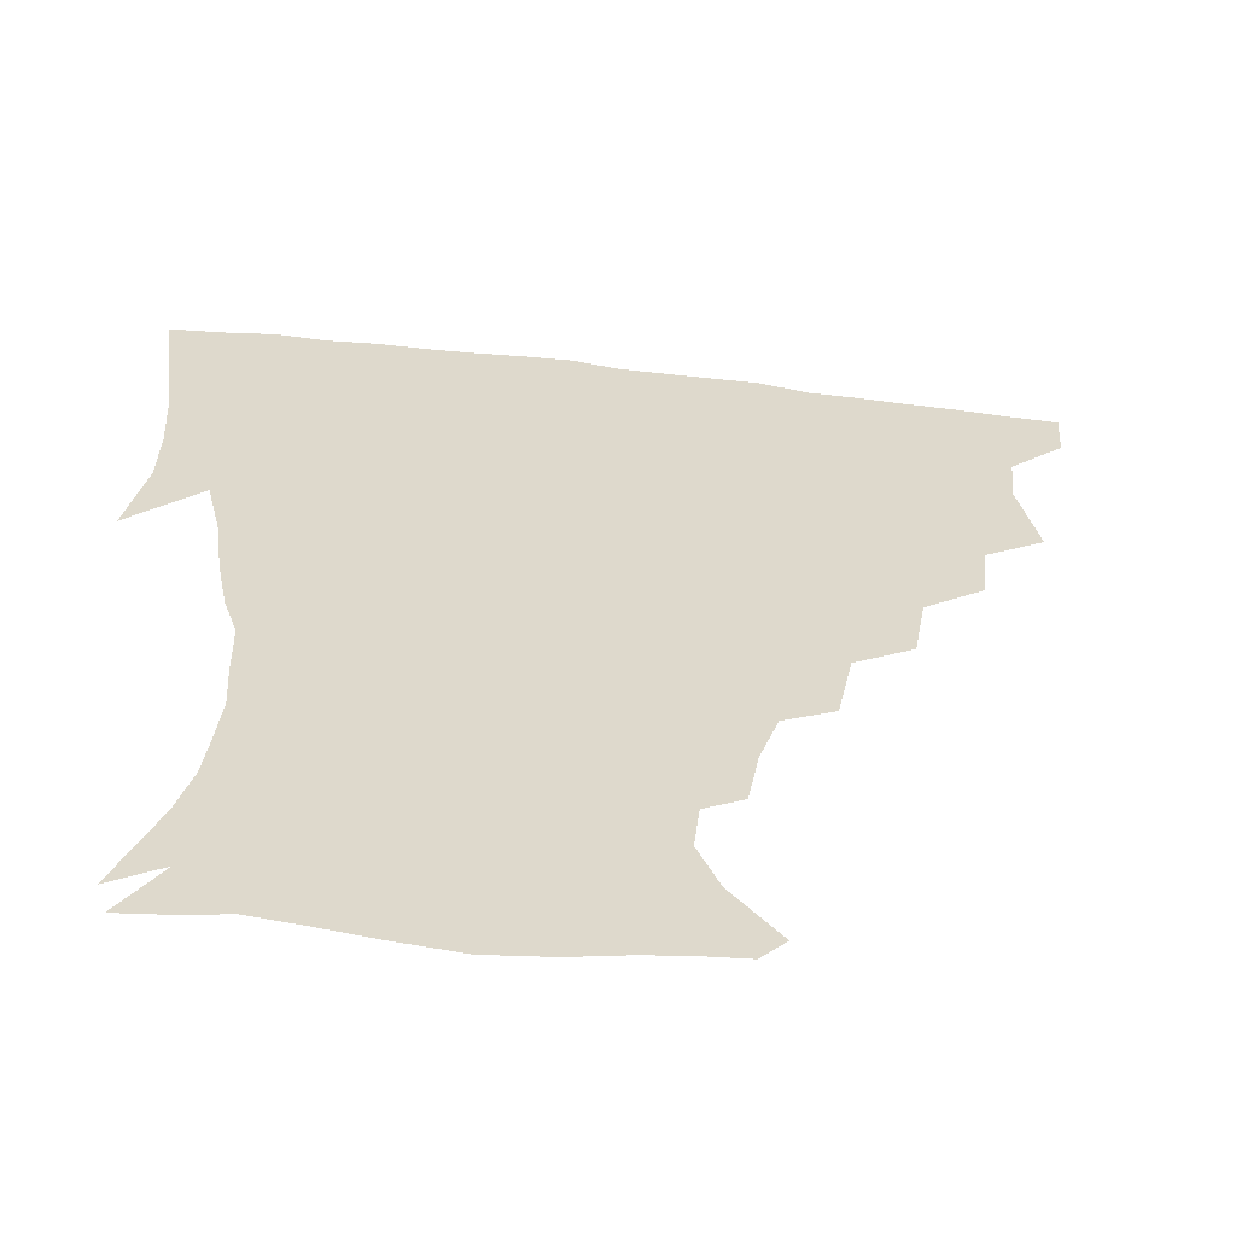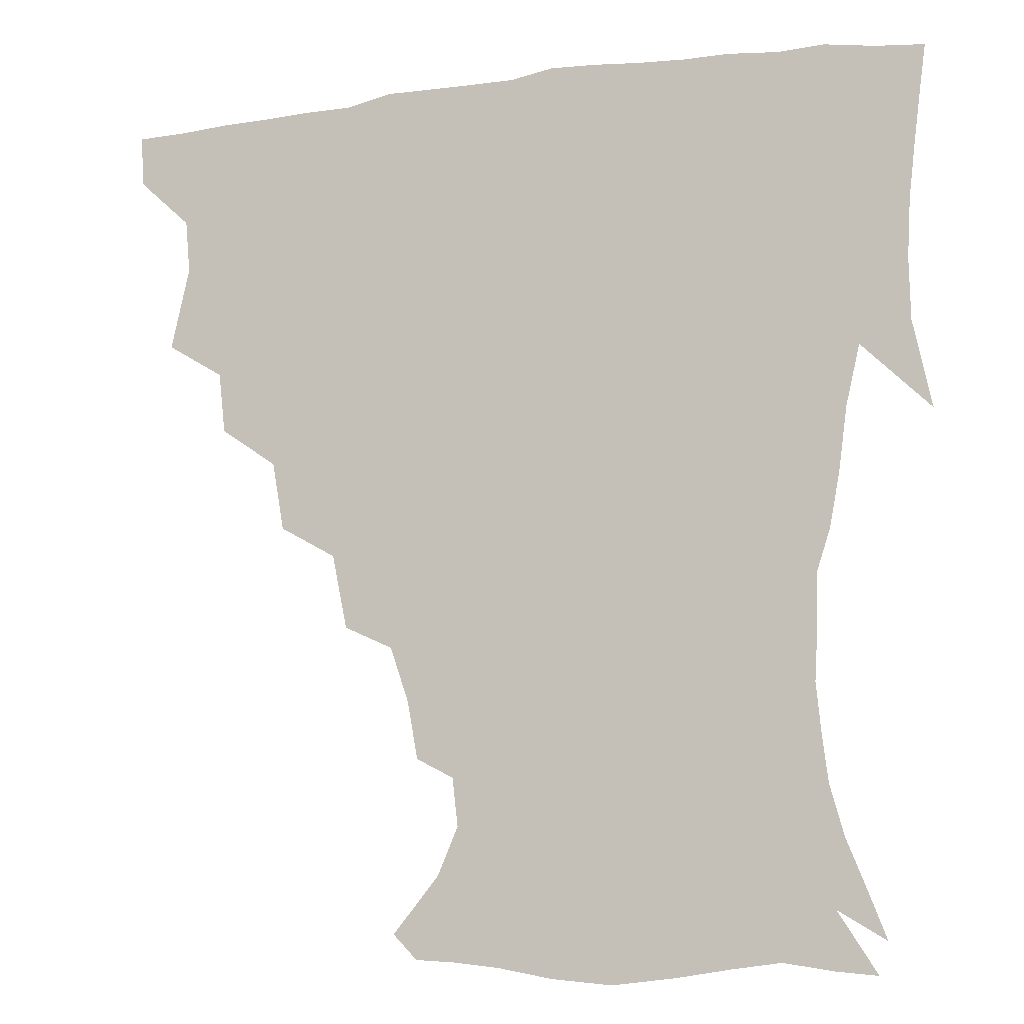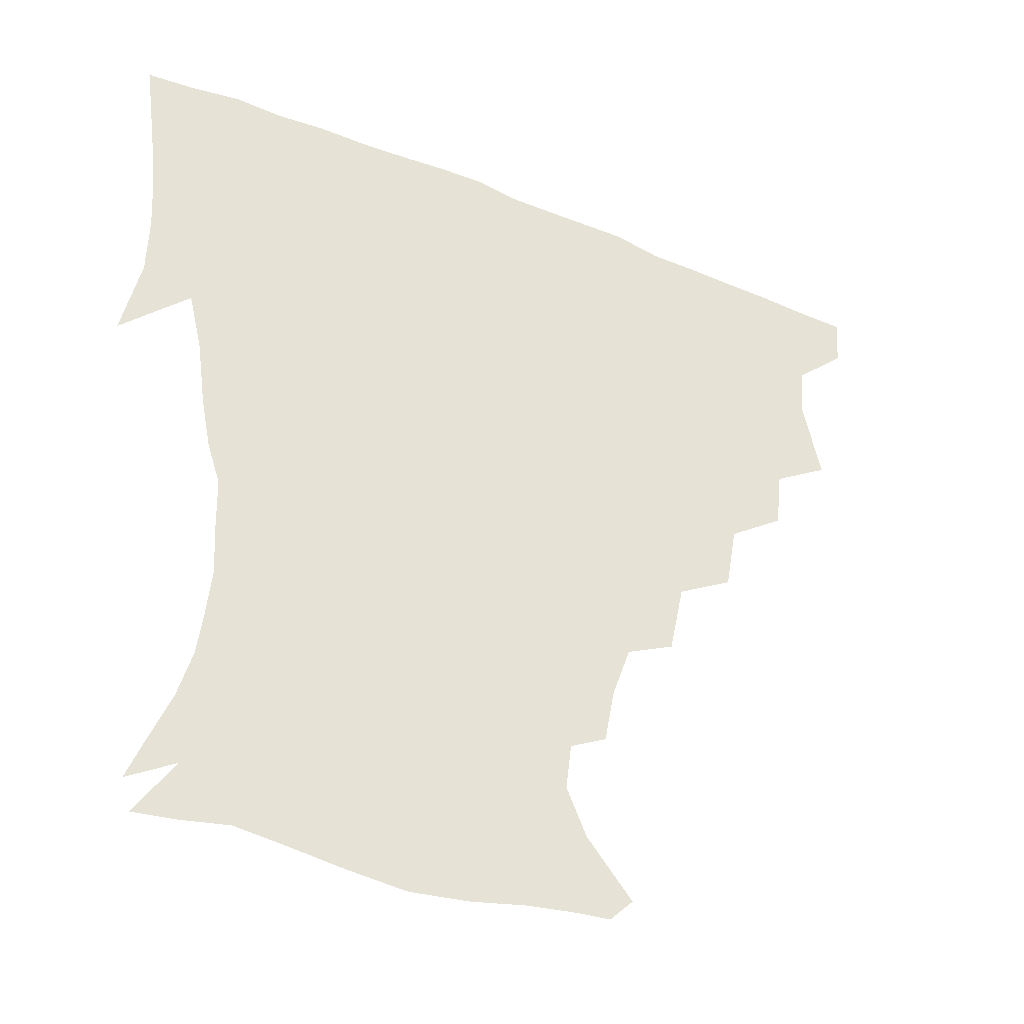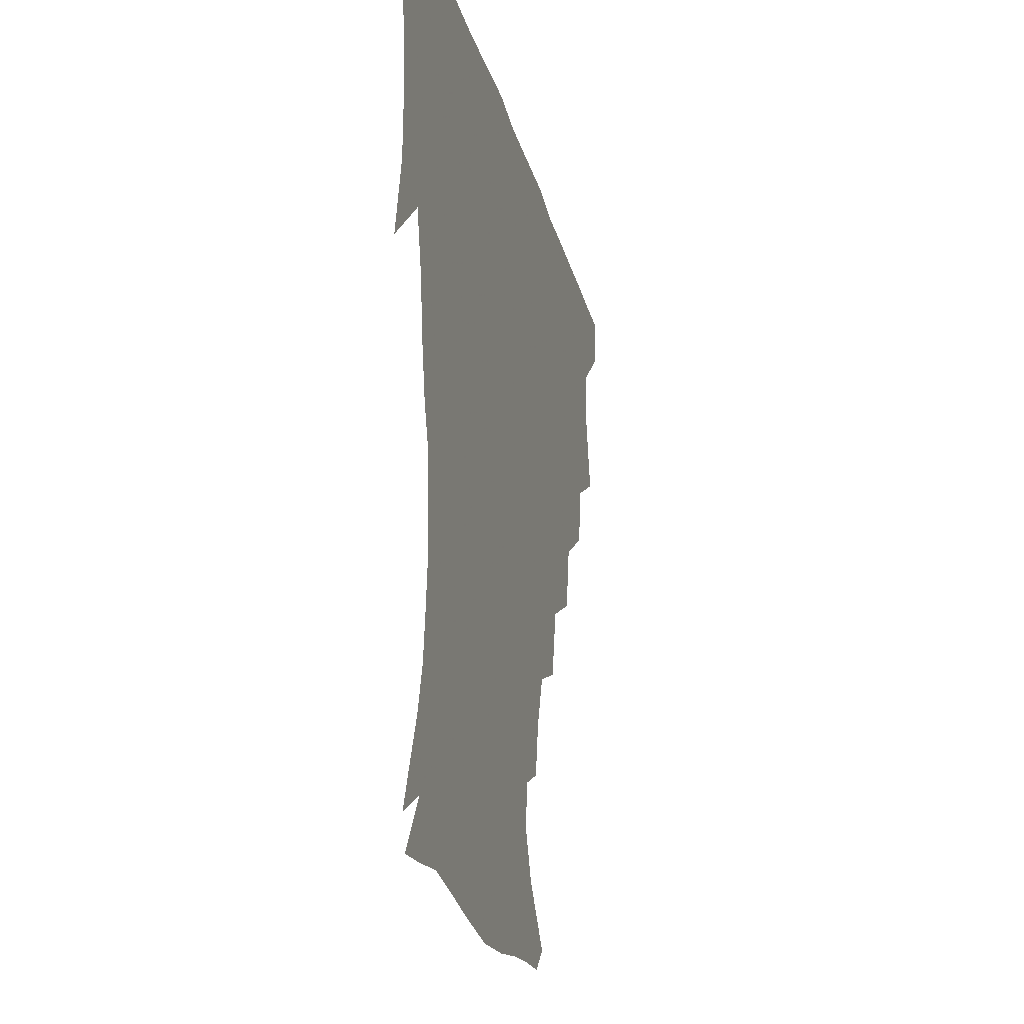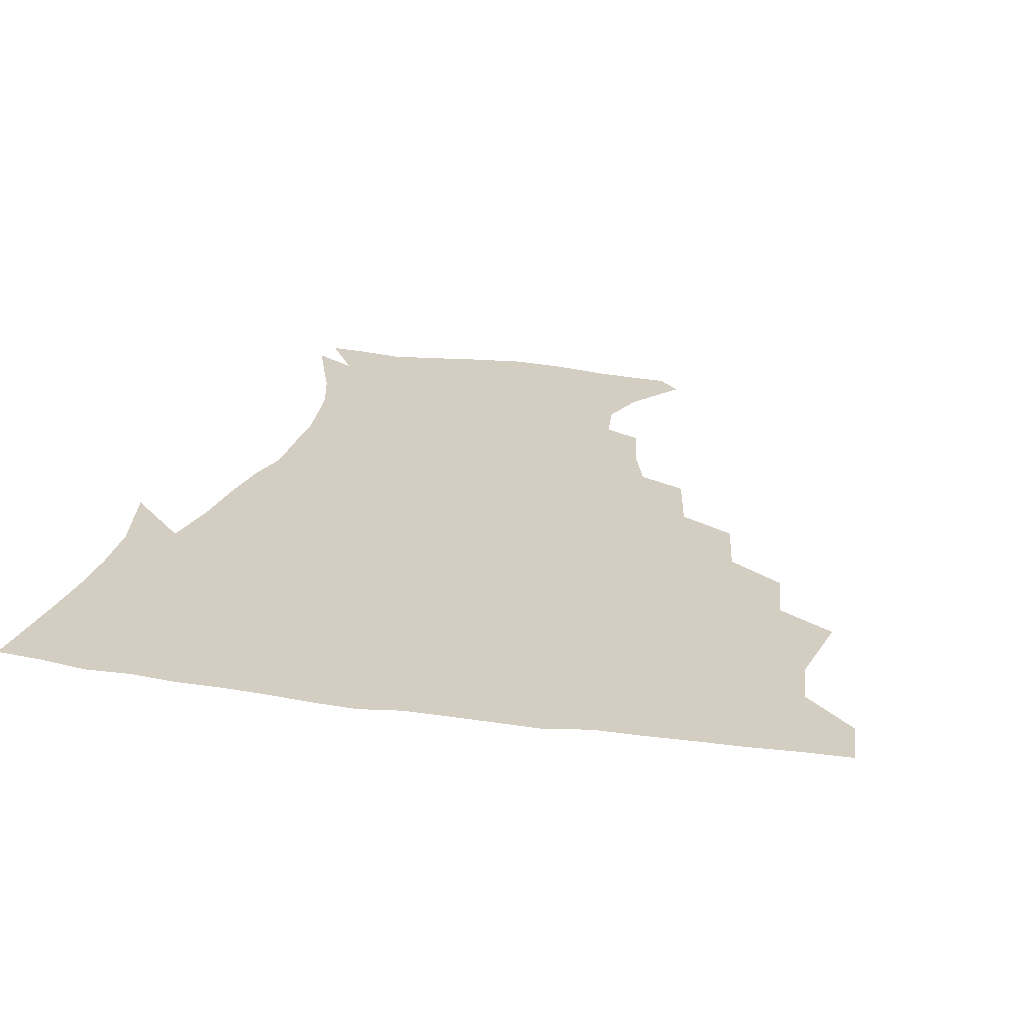
<metadata>
{"format":"obj","ext":"obj","renderer":"f3d","projection":"perspective","resolution":1024,"background":"white","views":[{"elev":-58.5,"azim":173.1,"up":"+Y"},{"elev":-11.8,"azim":19.1,"up":"+Y"},{"elev":-39.9,"azim":153.2,"up":"+Y"},{"elev":-24.8,"azim":103.8,"up":"+Y"},{"elev":25.2,"azim":-166.8,"up":"+Z"}]}
</metadata>
<code>
v 436.8 403.7 0
v 435.6 420.1 0
v 449.3 344.7 0
v 455.1 371 0
v 453.6 387.9 0
v 453 404.3 0
v 451.8 420.4 0
v 469.7 314.1 0
v 467.5 333.5 0
v 471.4 358.3 0
v 471 374.9 0
v 469.4 390 0
v 468.2 405.4 0
v 467.2 421.2 0
v 491.5 279.8 0
v 487.7 301.6 0
v 488.1 326.8 0
v 486 343.1 0
v 487.2 361.9 0
v 486 376.7 0
v 484.6 391.1 0
v 483.4 406 0
v 482.5 421.4 0
v 514.3 246.1 0
v 509.5 269.6 0
v 504.8 290.1 0
v 503.6 313.6 0
v 503.3 332.4 0
v 503 349.4 0
v 501.2 362.9 0
v 500.3 377.5 0
v 499.3 391.7 0
v 498.4 406.1 0
v 497.5 421.9 0
v 539 203.2 0
v 535.7 221.4 0
v 529.8 238.8 0
v 524.8 260.1 0
v 521.5 279.7 0
v 518.4 296.8 0
v 517.1 315.4 0
v 517.6 335.3 0
v 516.8 350.2 0
v 515.7 364 0
v 514.8 378 0
v 513.8 392.4 0
v 513 407.2 0
v 512.4 421.9 0
v 531.7 149.3 0
v 546.2 167 0
v 552.6 182 0
v 550.8 197 0
v 547.5 216.8 0
v 543.6 231.5 0
v 539.5 249.5 0
v 536.2 266.3 0
v 534.4 287.3 0
v 533 304.4 0
v 532.5 321.6 0
v 531.6 336.4 0
v 531 350.7 0
v 530.5 364.7 0
v 529 378.5 0
v 528.7 392.7 0
v 527.8 407.6 0
v 527.5 424.8 0
v 539.2 141.5 0
v 549.6 155.9 0
v 559.7 175.1 0
v 560.4 187.3 0
v 559.1 206.3 0
v 556.9 224.6 0
v 553.7 241.5 0
v 550.8 255.5 0
v 548.8 272.9 0
v 547.5 291.6 0
v 546.7 307.5 0
v 546.6 323.7 0
v 545.2 336.3 0
v 545.4 351.4 0
v 545.1 365.2 0
v 544.6 378.7 0
v 543.8 392.7 0
v 542.5 408.3 0
v 541.7 424.5 0
v 551.2 140.7 0
v 564.3 160.1 0
v 570.3 180.2 0
v 570.5 195.4 0
v 568.7 212.6 0
v 567.2 231.7 0
v 564.6 245 0
v 562.8 261.6 0
v 562.2 278.8 0
v 560.8 293.3 0
v 560.1 309.2 0
v 560.2 325.1 0
v 559.5 337.4 0
v 559.7 351.9 0
v 559.4 365.4 0
v 559 378.8 0
v 558.6 392.5 0
v 557.6 407.1 0
v 556 424.3 0
v 565.7 138.9 0
v 578.2 163.7 0
v 580.5 180.3 0
v 580.4 198.5 0
v 579.6 213.5 0
v 577.3 233 0
v 576.2 247.2 0
v 574.9 262.6 0
v 574.5 280.8 0
v 574.3 296.8 0
v 573.9 311.2 0
v 573.7 324.8 0
v 573.8 338.4 0
v 574.2 352.7 0
v 573.4 365.5 0
v 573.4 378.9 0
v 573 392.6 0
v 571.8 407.8 0
v 570.3 424.1 0
v 583 135.5 0
v 590.3 163.5 0
v 592.1 183.7 0
v 590.9 200.6 0
v 590.4 220.2 0
v 588.8 234.9 0
v 588.2 249.3 0
v 587.3 264.6 0
v 587 283.4 0
v 587.2 298.4 0
v 587.3 311 0
v 587.4 324.9 0
v 587.7 339.1 0
v 588.2 352.8 0
v 588.7 366.2 0
v 588.1 379.2 0
v 587.5 392.7 0
v 585.9 408.8 0
v 584 426.4 0
v 601.9 133.5 0
v 602.9 164.7 0
v 603.3 185.7 0
v 602.4 202.3 0
v 601.1 220 0
v 599.8 235.4 0
v 600 251.3 0
v 599.9 266.6 0
v 599.6 282.9 0
v 599.9 297.3 0
v 600.5 310.8 0
v 600.9 325.8 0
v 601.3 338.2 0
v 602.4 353.8 0
v 602.5 366.4 0
v 602.3 379.5 0
v 601.7 393.5 0
v 600.7 408.2 0
v 598.3 425.7 0
v 621.8 135.5 0
v 617.3 159.5 0
v 614.7 183.6 0
v 613.2 202.2 0
v 612 220.4 0
v 612.1 232.2 0
v 611.1 250.4 0
v 611.5 266.3 0
v 612 281.8 0
v 612.6 296.3 0
v 613.5 312.8 0
v 614.3 325.3 0
v 615.2 340.2 0
v 615.7 353.9 0
v 616.4 366.4 0
v 616.9 379.6 0
v 616.8 393.1 0
v 615.7 407.6 0
v 613.2 424.3 0
v 638.8 138 0
v 630.6 160 0
v 625.8 183.9 0
v 623.9 202 0
v 622.5 219.4 0
v 622.8 234.8 0
v 622.9 250 0
v 623.5 264.1 0
v 624.2 279.1 0
v 625.4 294.1 0
v 626.2 309.9 0
v 627.2 325.8 0
v 628.5 339.5 0
v 629.3 352.4 0
v 630.3 366.3 0
v 631 379.6 0
v 631.3 393 0
v 630.6 407.2 0
v 628.2 423.5 0
v 653.9 139.7 0
v 644 159 0
v 637.1 182.4 0
v 634.8 199.8 0
v 633.3 216.8 0
v 633.9 229.9 0
v 633.5 247.5 0
v 634.8 261.8 0
v 636.3 275.4 0
v 637.4 291.9 0
v 638.6 308.9 0
v 640.4 322.2 0
v 641.2 339.5 0
v 642.6 352 0
v 643.8 366.2 0
v 644.8 379.5 0
v 646.1 392.7 0
v 645.7 406.4 0
v 643.1 423.4 0
v 669.4 137.1 0
v 656.4 158.6 0
v 650.4 176.4 0
v 645.8 195.8 0
v 643.5 213.5 0
v 643.7 228.2 0
v 644.3 242.1 0
v 645.4 257.4 0
v 647.2 272 0
v 648.9 288.8 0
v 650.8 304.9 0
v 652.9 320.9 0
v 654.1 337.1 0
v 655.4 352.1 0
v 657.1 365.1 0
v 658.3 378.4 0
v 659.6 392.5 0
v 660.2 405.9 0
v 658.9 421.9 0
v 682.4 135.8 0
v 670.4 154.7 0
v 663.1 172 0
v 658.6 188.1 0
v 655 205.7 0
v 654.3 220.5 0
v 654.4 235.5 0
v 655.4 250.9 0
v 657 267.4 0
v 660.3 281 0
v 662.8 298 0
v 665 316.5 0
v 666.5 335 0
v 668.4 348.6 0
v 669.8 365 0
v 671.7 378.7 0
v 673.2 391.9 0
v 674.2 405.7 0
v 673.7 422.4 0
v 685.3 145.6 0
v 680.1 159.2 0
v 673.5 175.8 0
v 669.1 191.7 0
v 667.4 205.6 0
v 665.8 222 0
v 666.7 236.2 0
v 667.2 255 0
v 671.4 267.9 0
v 674.7 284.9 0
v 677.5 305.6 0
v 682 324.5 0
v 680.1 346.6 0
v 682.1 361.6 0
v 684.7 375.8 0
v 686.7 390.6 0
v 688.5 404.7 0
v 689.8 419.7 0
v 703.9 302.8 0
v 698.1 330.6 0
v 697.8 350.3 0
v 698.9 369.1 0
v 701 386.8 0
v 703.1 402.9 0
v 705.2 418.2 0
f 5 6 1
f 1 6 2
f 6 7 2
f 9 10 3
f 3 10 4
f 10 11 4
f 4 11 5
f 11 12 5
f 5 12 6
f 12 13 6
f 6 13 7
f 13 14 7
f 16 17 8
f 8 17 9
f 17 18 9
f 9 18 10
f 18 19 10
f 10 19 11
f 19 20 11
f 11 20 12
f 20 21 12
f 12 21 13
f 21 22 13
f 13 22 14
f 22 23 14
f 25 26 15
f 15 26 16
f 26 27 16
f 16 27 17
f 27 28 17
f 17 28 18
f 28 29 18
f 18 29 19
f 29 30 19
f 19 30 20
f 30 31 20
f 20 31 21
f 31 32 21
f 21 32 22
f 32 33 22
f 22 33 23
f 33 34 23
f 37 38 24
f 24 38 25
f 38 39 25
f 25 39 26
f 39 40 26
f 26 40 27
f 40 41 27
f 27 41 28
f 41 42 28
f 28 42 29
f 42 43 29
f 29 43 30
f 43 44 30
f 30 44 31
f 44 45 31
f 31 45 32
f 45 46 32
f 32 46 33
f 46 47 33
f 33 47 34
f 47 48 34
f 52 53 35
f 35 53 36
f 53 54 36
f 36 54 37
f 54 55 37
f 37 55 38
f 55 56 38
f 38 56 39
f 56 57 39
f 39 57 40
f 57 58 40
f 40 58 41
f 58 59 41
f 41 59 42
f 59 60 42
f 42 60 43
f 60 61 43
f 43 61 44
f 61 62 44
f 44 62 45
f 62 63 45
f 45 63 46
f 63 64 46
f 46 64 47
f 64 65 47
f 47 65 48
f 65 66 48
f 67 68 49
f 49 68 50
f 68 69 50
f 50 69 51
f 69 70 51
f 51 70 52
f 70 71 52
f 52 71 53
f 71 72 53
f 53 72 54
f 72 73 54
f 54 73 55
f 73 74 55
f 55 74 56
f 74 75 56
f 56 75 57
f 75 76 57
f 57 76 58
f 76 77 58
f 58 77 59
f 77 78 59
f 59 78 60
f 78 79 60
f 60 79 61
f 79 80 61
f 61 80 62
f 80 81 62
f 62 81 63
f 81 82 63
f 63 82 64
f 82 83 64
f 64 83 65
f 83 84 65
f 65 84 66
f 84 85 66
f 67 86 68
f 86 87 68
f 68 87 69
f 87 88 69
f 69 88 70
f 88 89 70
f 70 89 71
f 89 90 71
f 71 90 72
f 90 91 72
f 72 91 73
f 91 92 73
f 73 92 74
f 92 93 74
f 74 93 75
f 93 94 75
f 75 94 76
f 94 95 76
f 76 95 77
f 95 96 77
f 77 96 78
f 96 97 78
f 78 97 79
f 97 98 79
f 79 98 80
f 98 99 80
f 80 99 81
f 99 100 81
f 81 100 82
f 100 101 82
f 82 101 83
f 101 102 83
f 83 102 84
f 102 103 84
f 84 103 85
f 103 104 85
f 86 105 87
f 105 106 87
f 87 106 88
f 106 107 88
f 88 107 89
f 107 108 89
f 89 108 90
f 108 109 90
f 90 109 91
f 109 110 91
f 91 110 92
f 110 111 92
f 92 111 93
f 111 112 93
f 93 112 94
f 112 113 94
f 94 113 95
f 113 114 95
f 95 114 96
f 114 115 96
f 96 115 97
f 115 116 97
f 97 116 98
f 116 117 98
f 98 117 99
f 117 118 99
f 99 118 100
f 118 119 100
f 100 119 101
f 119 120 101
f 101 120 102
f 120 121 102
f 102 121 103
f 121 122 103
f 103 122 104
f 122 123 104
f 105 124 106
f 124 125 106
f 106 125 107
f 125 126 107
f 107 126 108
f 126 127 108
f 108 127 109
f 127 128 109
f 109 128 110
f 128 129 110
f 110 129 111
f 129 130 111
f 111 130 112
f 130 131 112
f 112 131 113
f 131 132 113
f 113 132 114
f 132 133 114
f 114 133 115
f 133 134 115
f 115 134 116
f 134 135 116
f 116 135 117
f 135 136 117
f 117 136 118
f 136 137 118
f 118 137 119
f 137 138 119
f 119 138 120
f 138 139 120
f 120 139 121
f 139 140 121
f 121 140 122
f 140 141 122
f 122 141 123
f 141 142 123
f 124 143 125
f 143 144 125
f 125 144 126
f 144 145 126
f 126 145 127
f 145 146 127
f 127 146 128
f 146 147 128
f 128 147 129
f 147 148 129
f 129 148 130
f 148 149 130
f 130 149 131
f 149 150 131
f 131 150 132
f 150 151 132
f 132 151 133
f 151 152 133
f 133 152 134
f 152 153 134
f 134 153 135
f 153 154 135
f 135 154 136
f 154 155 136
f 136 155 137
f 155 156 137
f 137 156 138
f 156 157 138
f 138 157 139
f 157 158 139
f 139 158 140
f 158 159 140
f 140 159 141
f 159 160 141
f 141 160 142
f 160 161 142
f 143 162 144
f 162 163 144
f 144 163 145
f 163 164 145
f 145 164 146
f 164 165 146
f 146 165 147
f 165 166 147
f 147 166 148
f 166 167 148
f 148 167 149
f 167 168 149
f 149 168 150
f 168 169 150
f 150 169 151
f 169 170 151
f 151 170 152
f 170 171 152
f 152 171 153
f 171 172 153
f 153 172 154
f 172 173 154
f 154 173 155
f 173 174 155
f 155 174 156
f 174 175 156
f 156 175 157
f 175 176 157
f 157 176 158
f 176 177 158
f 158 177 159
f 177 178 159
f 159 178 160
f 178 179 160
f 160 179 161
f 179 180 161
f 162 181 163
f 181 182 163
f 163 182 164
f 182 183 164
f 164 183 165
f 183 184 165
f 165 184 166
f 184 185 166
f 166 185 167
f 185 186 167
f 167 186 168
f 186 187 168
f 168 187 169
f 187 188 169
f 169 188 170
f 188 189 170
f 170 189 171
f 189 190 171
f 171 190 172
f 190 191 172
f 172 191 173
f 191 192 173
f 173 192 174
f 192 193 174
f 174 193 175
f 193 194 175
f 175 194 176
f 194 195 176
f 176 195 177
f 195 196 177
f 177 196 178
f 196 197 178
f 178 197 179
f 197 198 179
f 179 198 180
f 198 199 180
f 181 200 182
f 200 201 182
f 182 201 183
f 201 202 183
f 183 202 184
f 202 203 184
f 184 203 185
f 203 204 185
f 185 204 186
f 204 205 186
f 186 205 187
f 205 206 187
f 187 206 188
f 206 207 188
f 188 207 189
f 207 208 189
f 189 208 190
f 208 209 190
f 190 209 191
f 209 210 191
f 191 210 192
f 210 211 192
f 192 211 193
f 211 212 193
f 193 212 194
f 212 213 194
f 194 213 195
f 213 214 195
f 195 214 196
f 214 215 196
f 196 215 197
f 215 216 197
f 197 216 198
f 216 217 198
f 198 217 199
f 217 218 199
f 200 219 201
f 219 220 201
f 201 220 202
f 220 221 202
f 202 221 203
f 221 222 203
f 203 222 204
f 222 223 204
f 204 223 205
f 223 224 205
f 205 224 206
f 224 225 206
f 206 225 207
f 225 226 207
f 207 226 208
f 226 227 208
f 208 227 209
f 227 228 209
f 209 228 210
f 228 229 210
f 210 229 211
f 229 230 211
f 211 230 212
f 230 231 212
f 212 231 213
f 231 232 213
f 213 232 214
f 232 233 214
f 214 233 215
f 233 234 215
f 215 234 216
f 234 235 216
f 216 235 217
f 235 236 217
f 217 236 218
f 236 237 218
f 219 238 220
f 238 239 220
f 220 239 221
f 239 240 221
f 221 240 222
f 240 241 222
f 222 241 223
f 241 242 223
f 223 242 224
f 242 243 224
f 224 243 225
f 243 244 225
f 225 244 226
f 244 245 226
f 226 245 227
f 245 246 227
f 227 246 228
f 246 247 228
f 228 247 229
f 247 248 229
f 229 248 230
f 248 249 230
f 230 249 231
f 249 250 231
f 231 250 232
f 250 251 232
f 232 251 233
f 251 252 233
f 233 252 234
f 252 253 234
f 234 253 235
f 253 254 235
f 235 254 236
f 254 255 236
f 236 255 237
f 255 256 237
f 239 257 240
f 257 258 240
f 240 258 241
f 258 259 241
f 241 259 242
f 259 260 242
f 242 260 243
f 260 261 243
f 243 261 244
f 261 262 244
f 244 262 245
f 262 263 245
f 245 263 246
f 263 264 246
f 246 264 247
f 264 265 247
f 247 265 248
f 265 266 248
f 248 266 249
f 266 267 249
f 249 267 250
f 267 268 250
f 250 268 251
f 268 269 251
f 251 269 252
f 269 270 252
f 252 270 253
f 270 271 253
f 253 271 254
f 271 272 254
f 254 272 255
f 272 273 255
f 255 273 256
f 273 274 256
f 268 275 269
f 275 276 269
f 269 276 270
f 276 277 270
f 270 277 271
f 277 278 271
f 271 278 272
f 278 279 272
f 272 279 273
f 279 280 273
f 273 280 274
f 280 281 274

</code>
